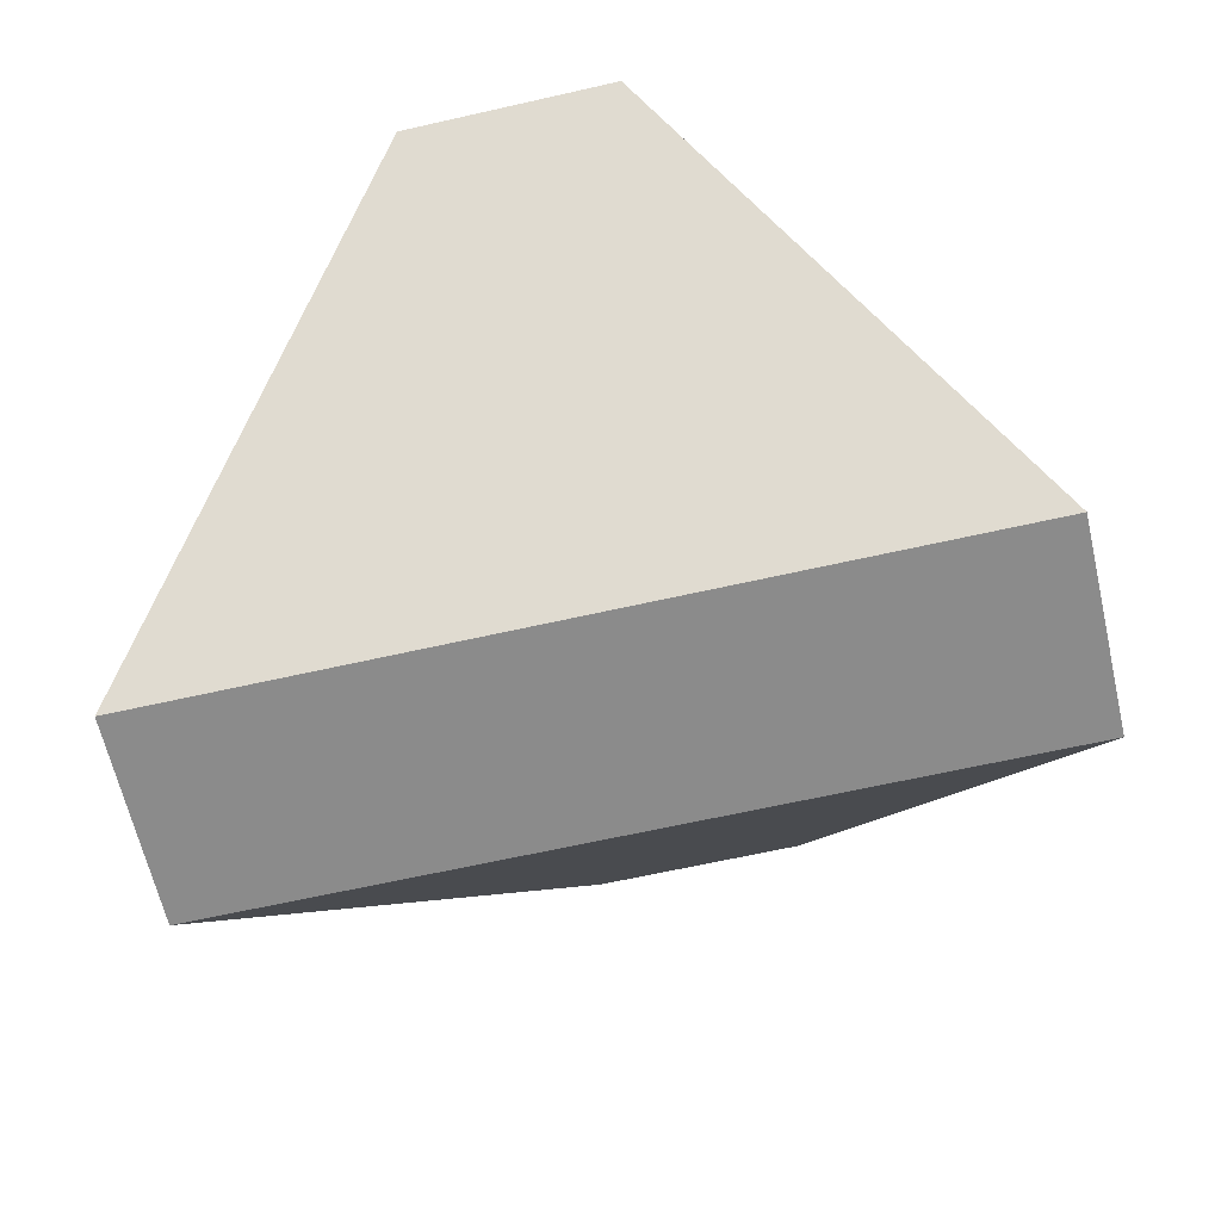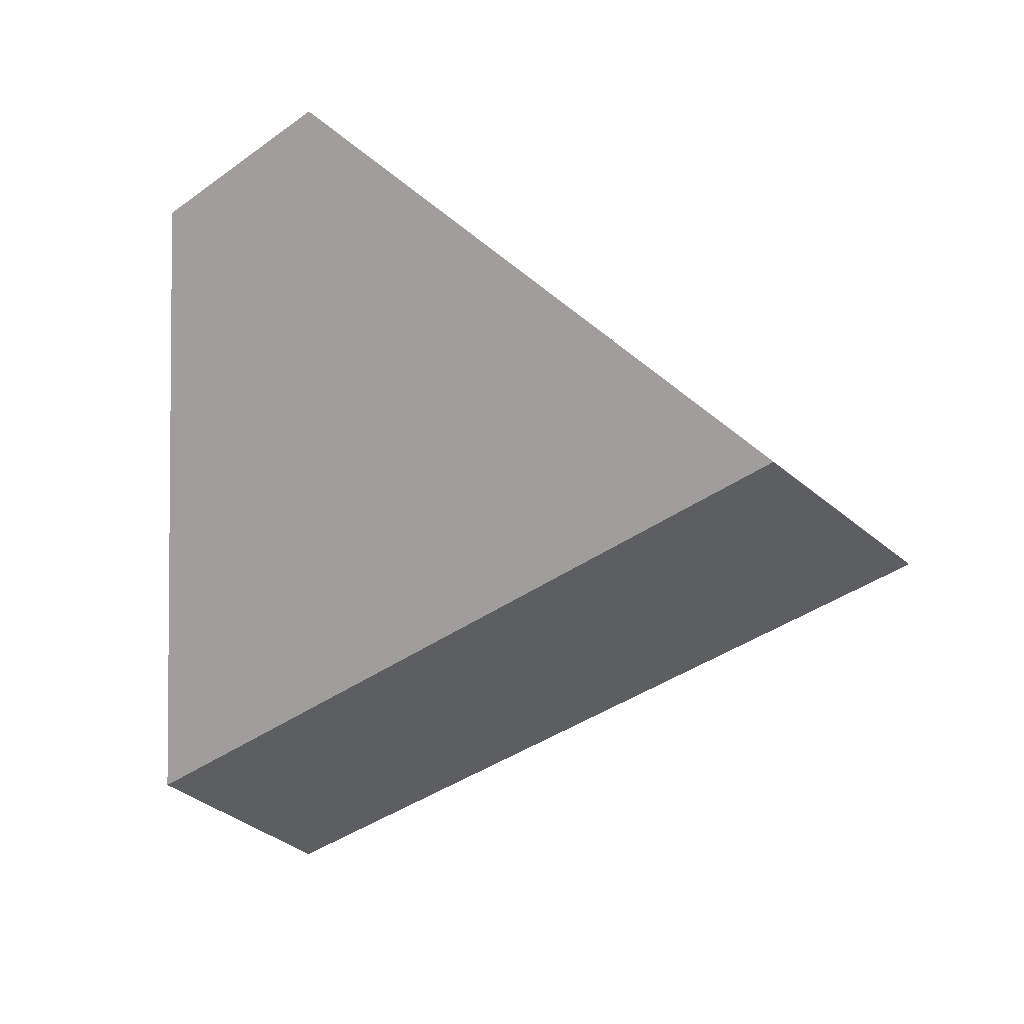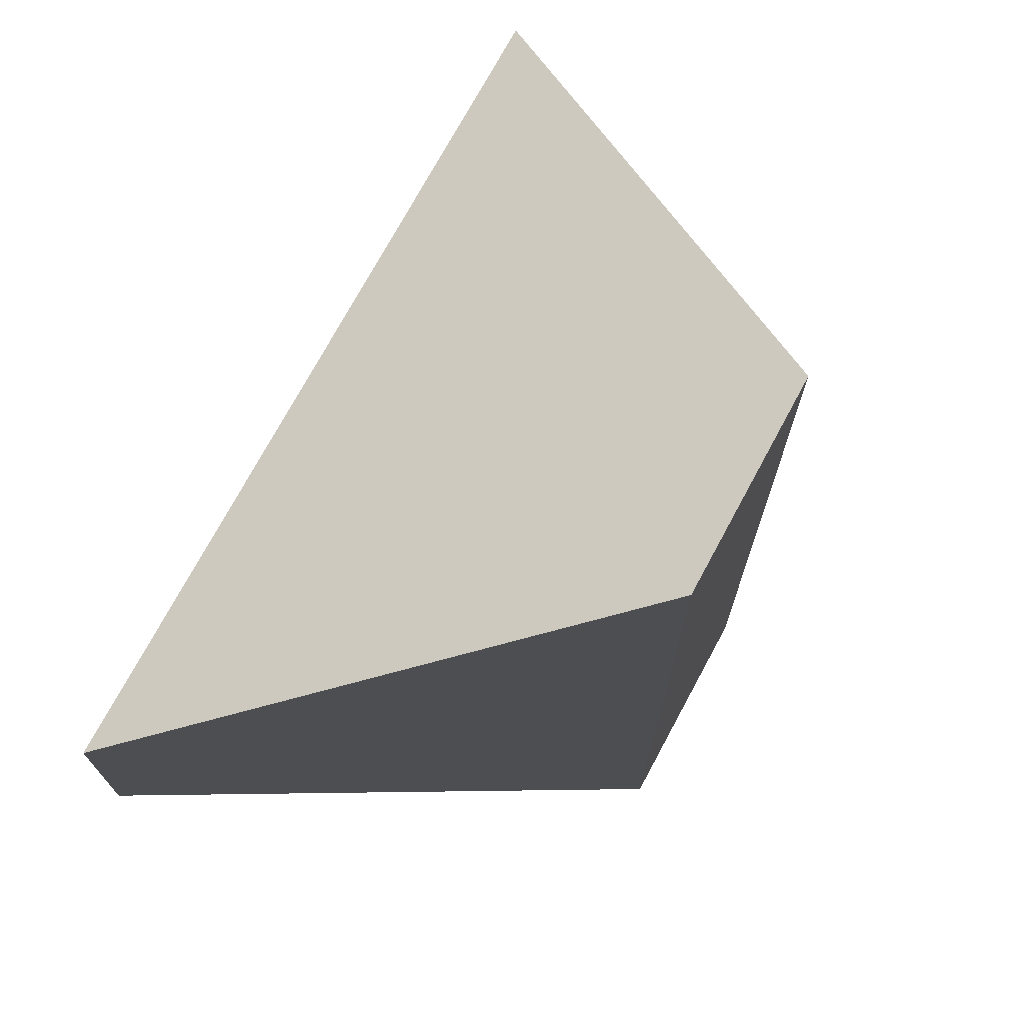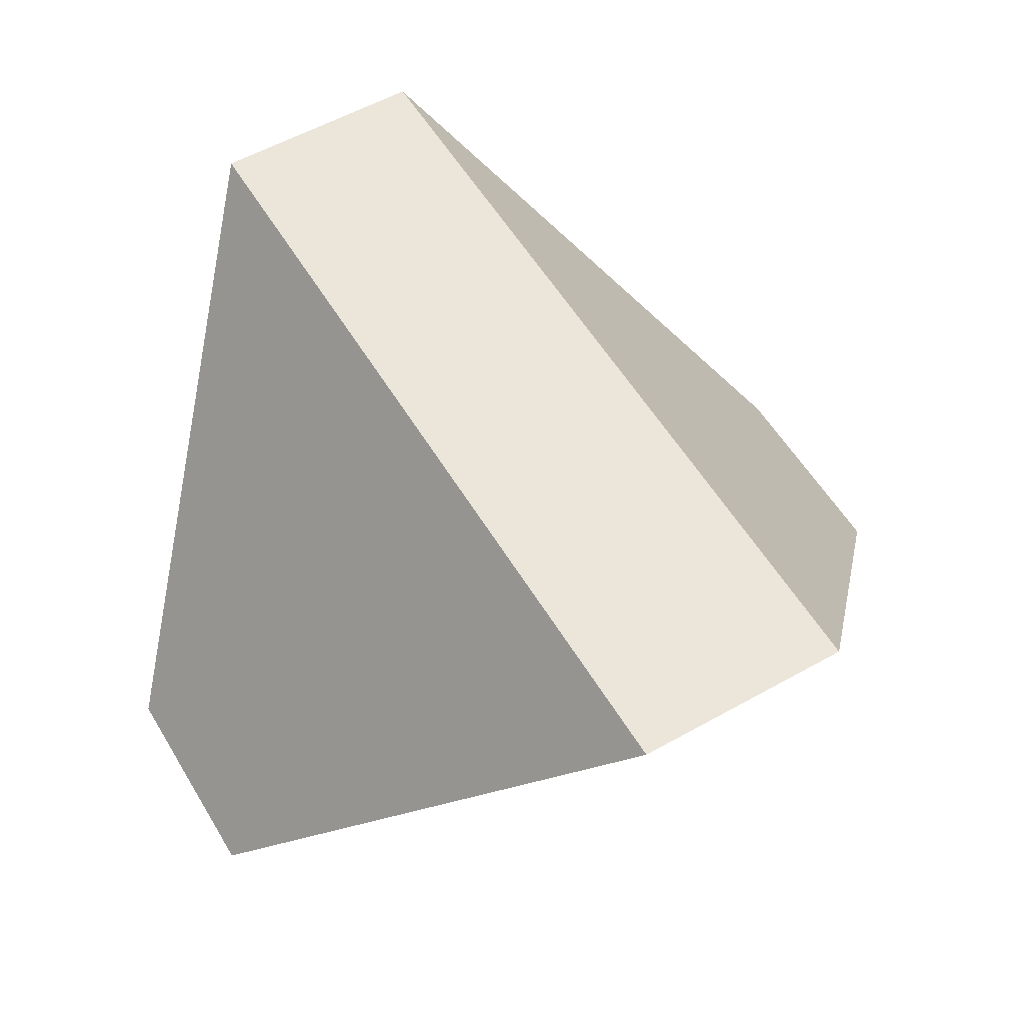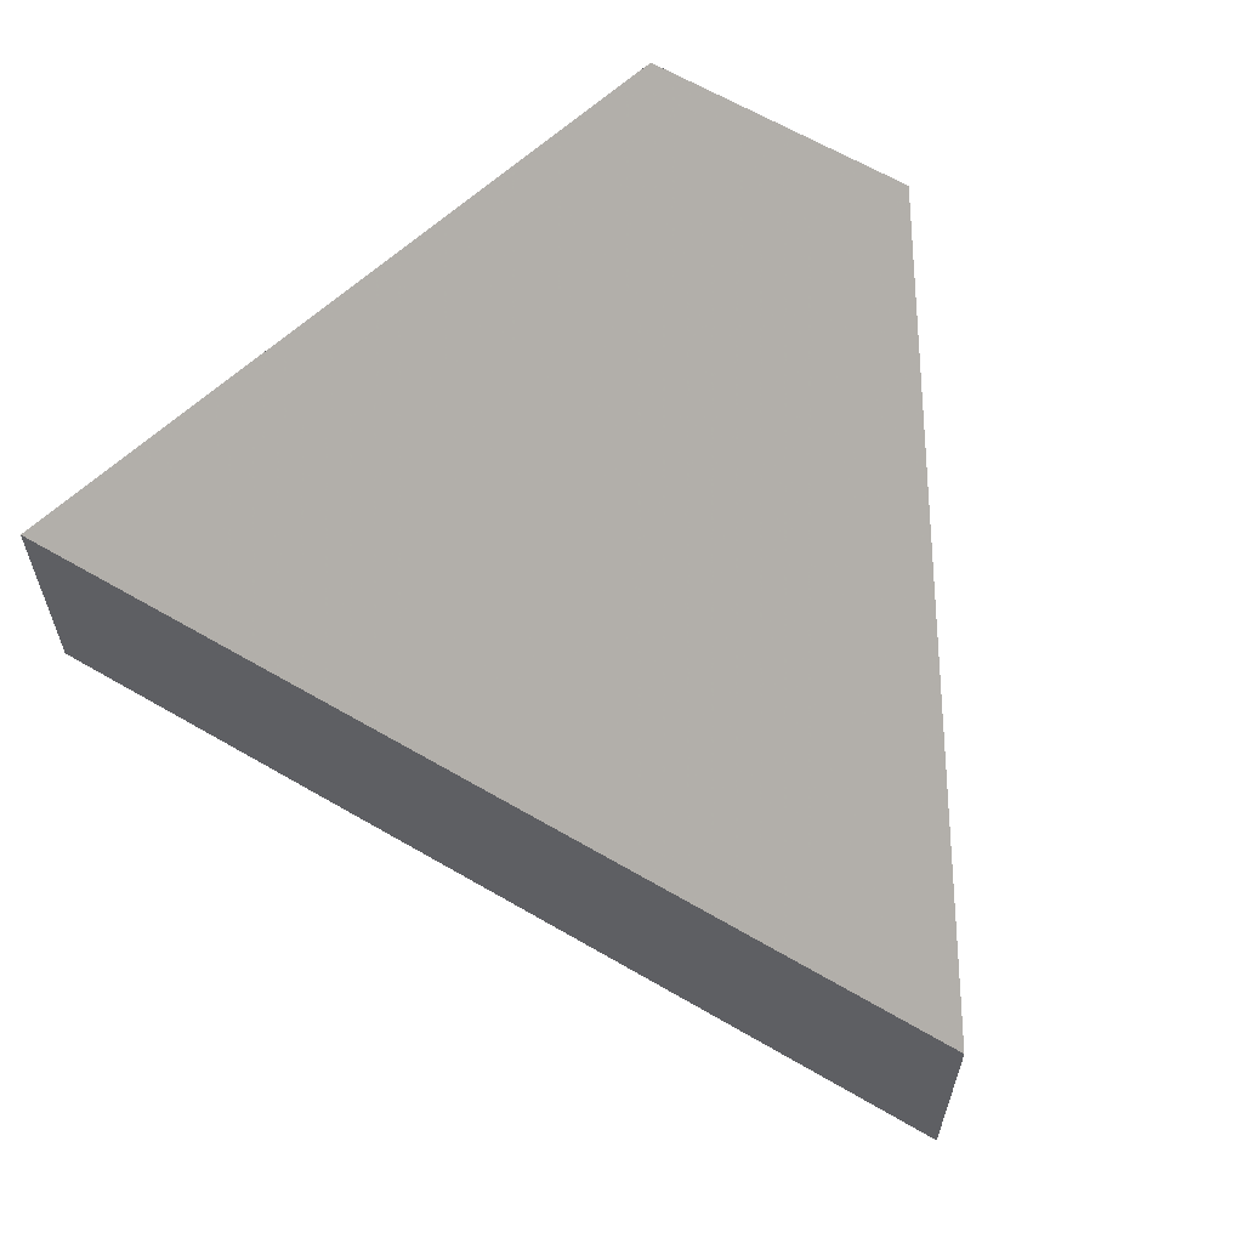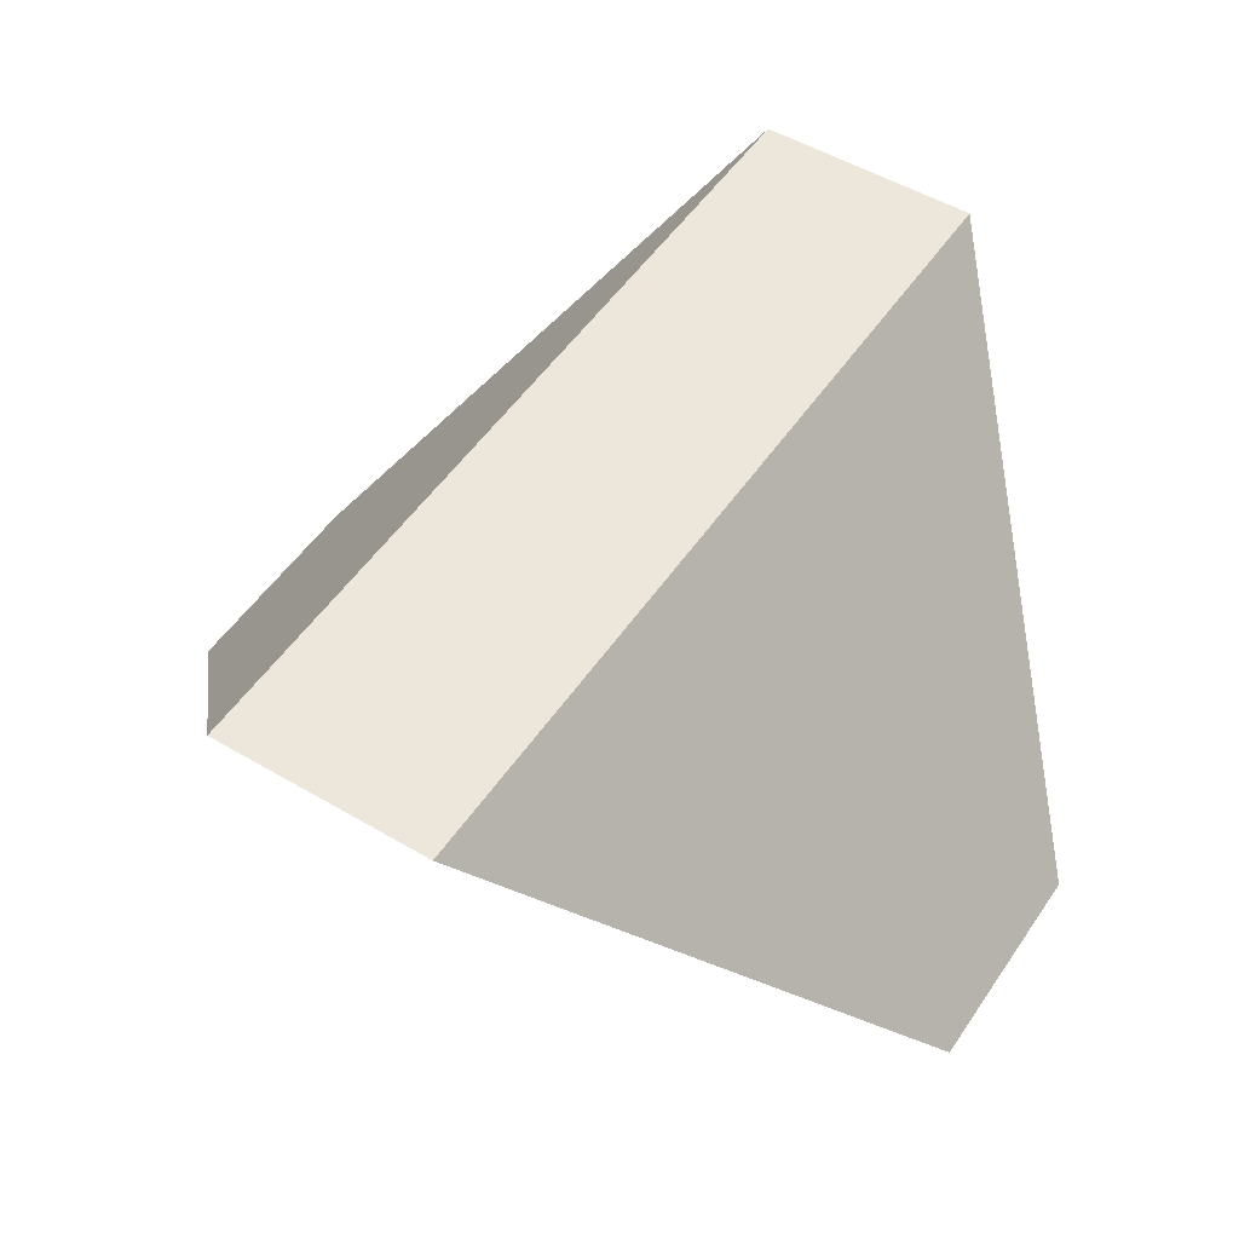
<metadata>
{"format":"obj","ext":"obj","renderer":"f3d","projection":"perspective","resolution":1024,"background":"white","views":[{"elev":-63.8,"azim":-77.1,"up":"+Y"},{"elev":-37.5,"azim":-47.3,"up":"+Y"},{"elev":72.9,"azim":-61.7,"up":"+Z"},{"elev":55.9,"azim":-120.6,"up":"+Y"},{"elev":63.3,"azim":-149.4,"up":"+Z"},{"elev":51.0,"azim":122.9,"up":"+Y"}]}
</metadata>
<code>
v 0.7867 0.1142 0.7245
v 0.7866 0.1142 0.8014
v 0.6735 -0.04577 0.9145
v 0.6736 -0.04577 0.6114
v 0.5967 -0.04577 0.6113
v 0.4836 0.1142 0.7244
v 0.4835 0.1142 0.8013
v 0.5966 -0.04577 0.9144
f 1 2 3
f 1 3 4
f 5 6 1
f 5 1 4
f 7 6 5
f 7 5 8
f 8 3 2
f 8 2 7
f 1 6 7
f 1 7 2
f 8 5 4
f 8 4 3

</code>
